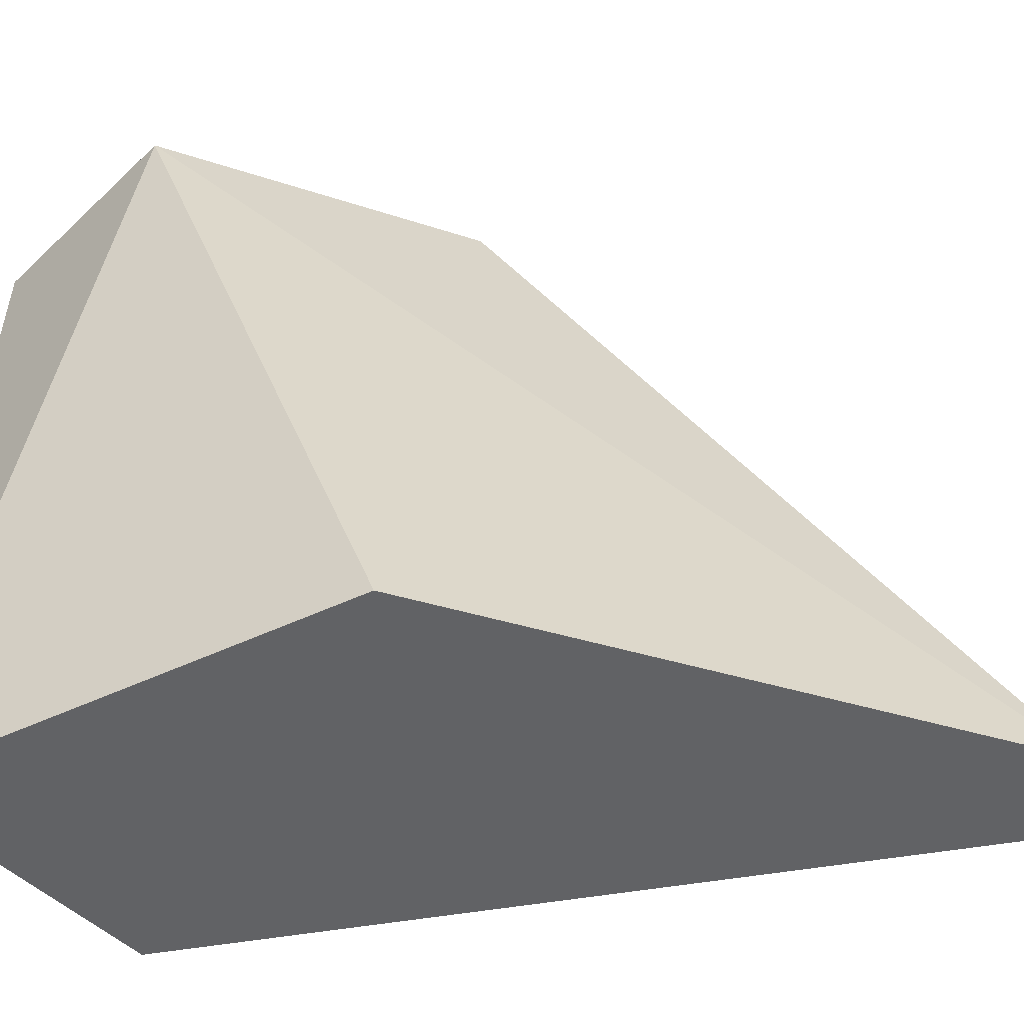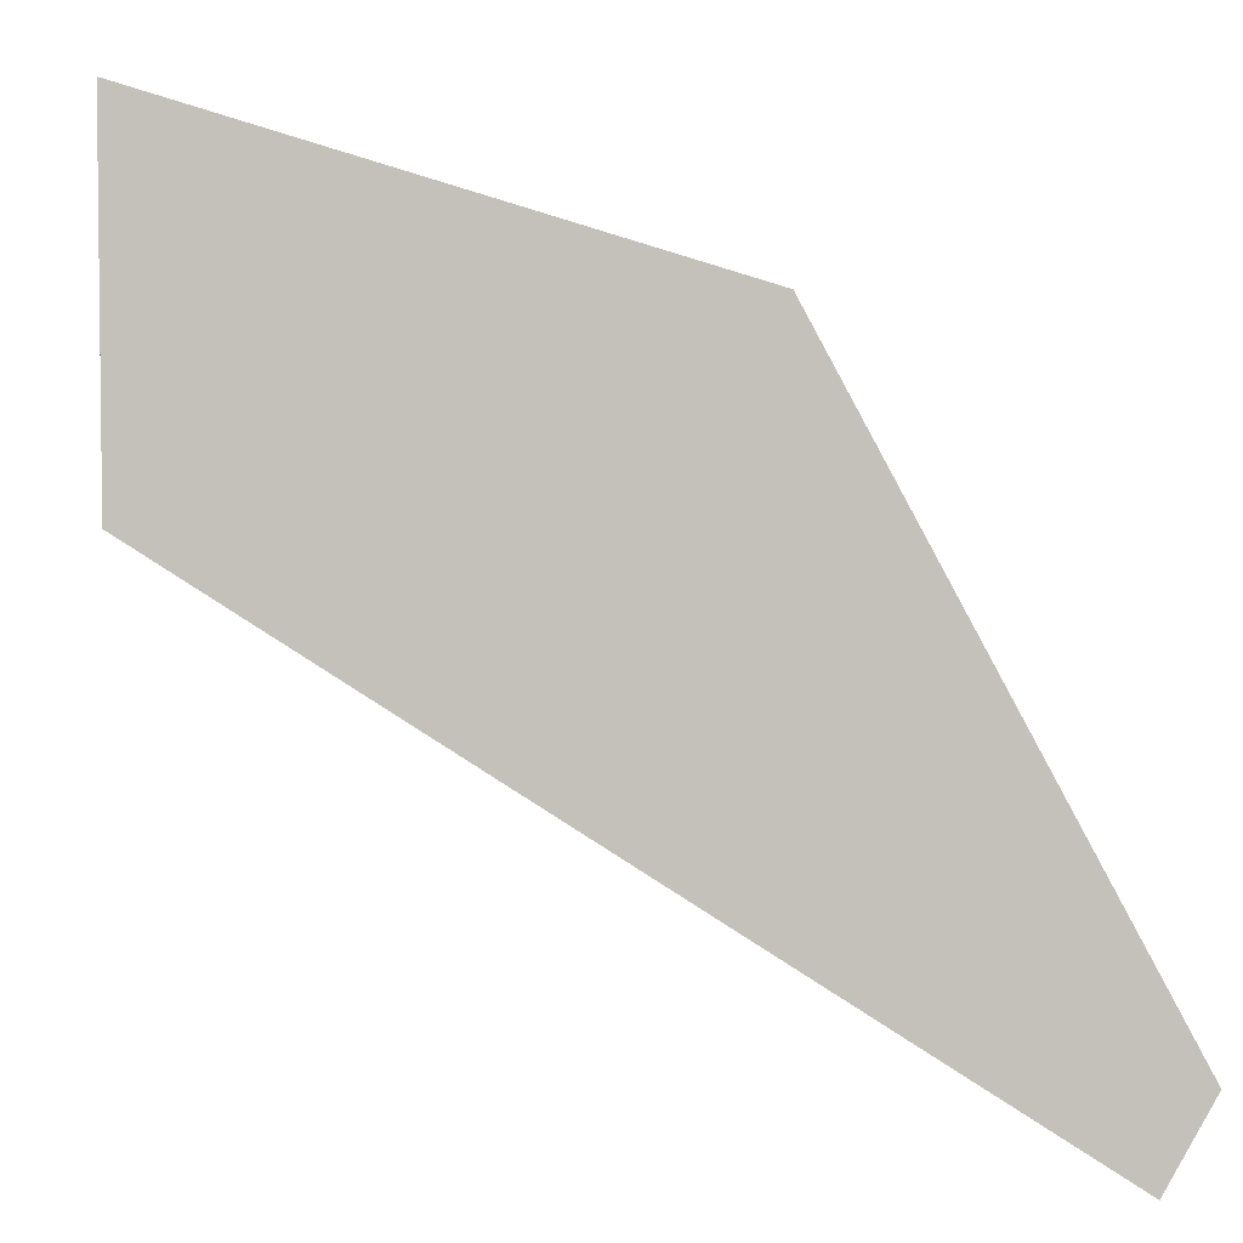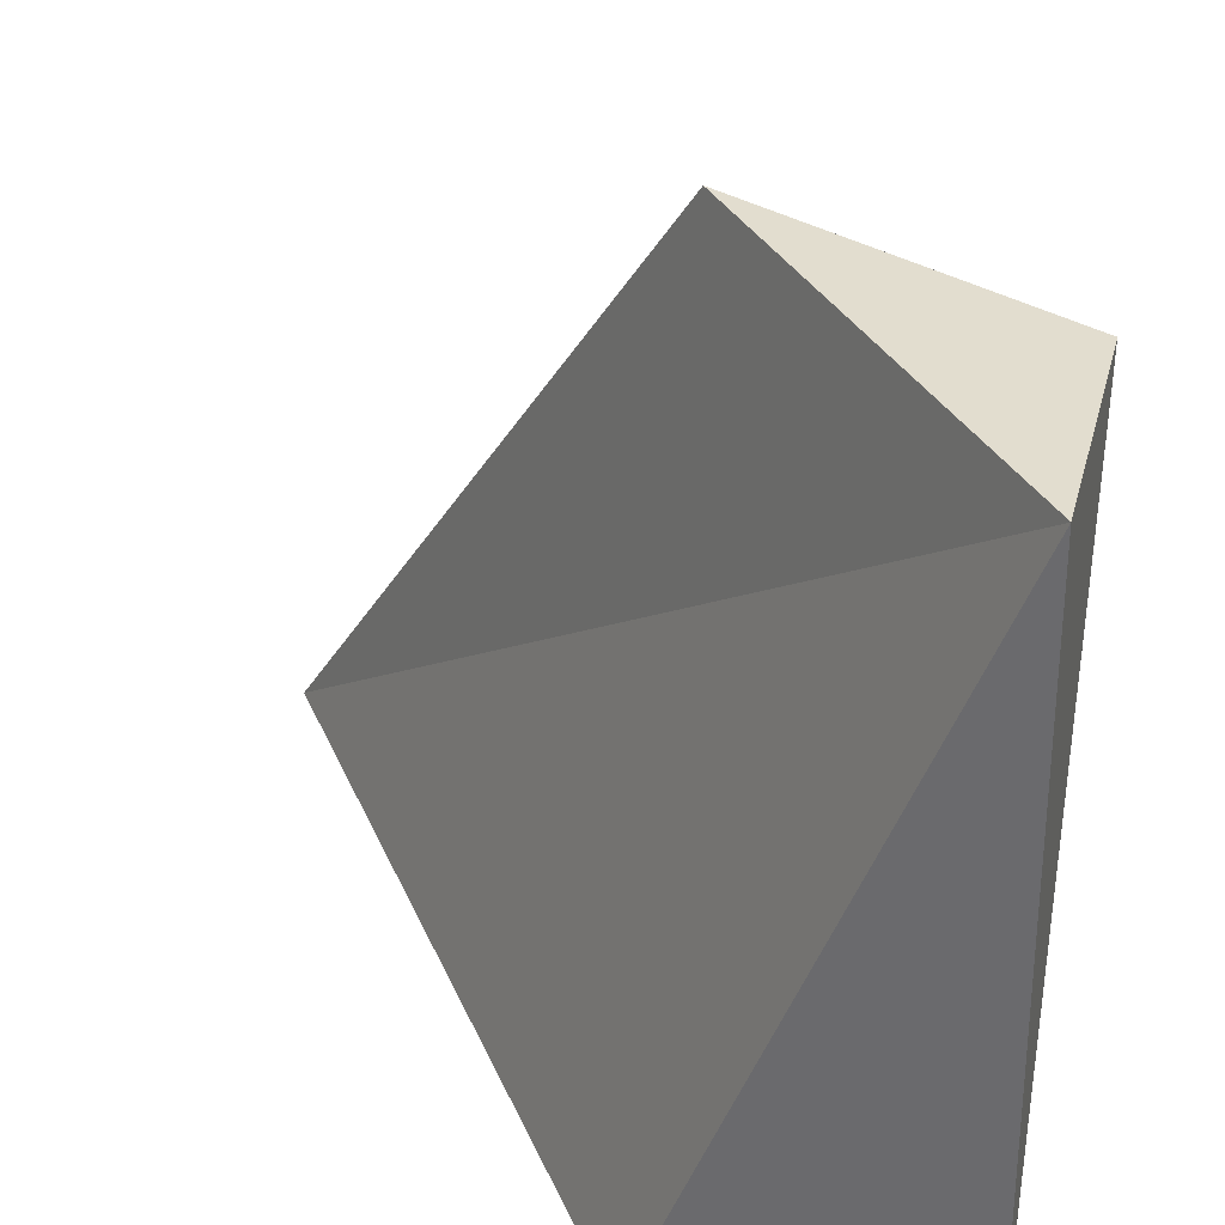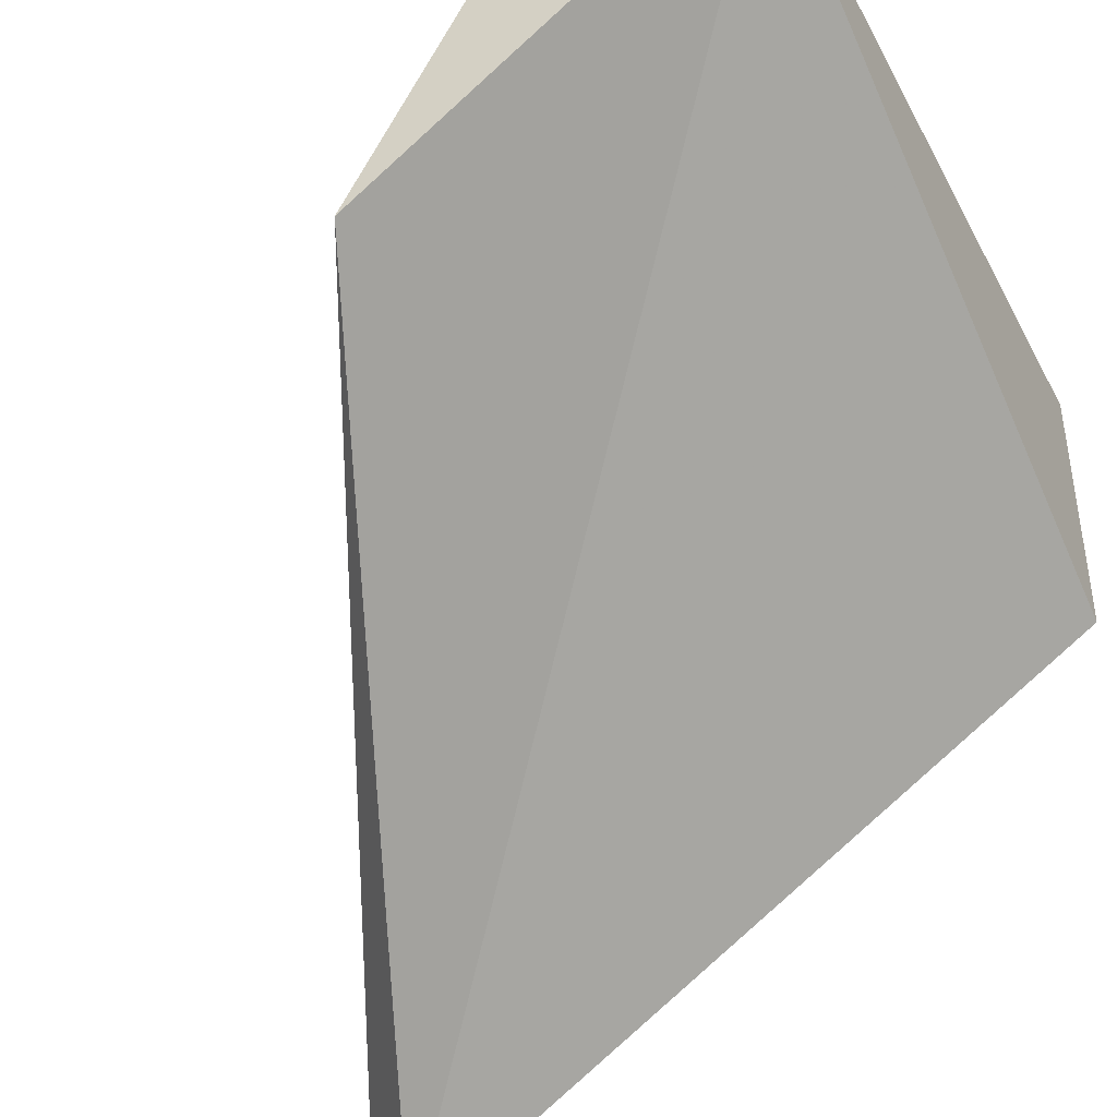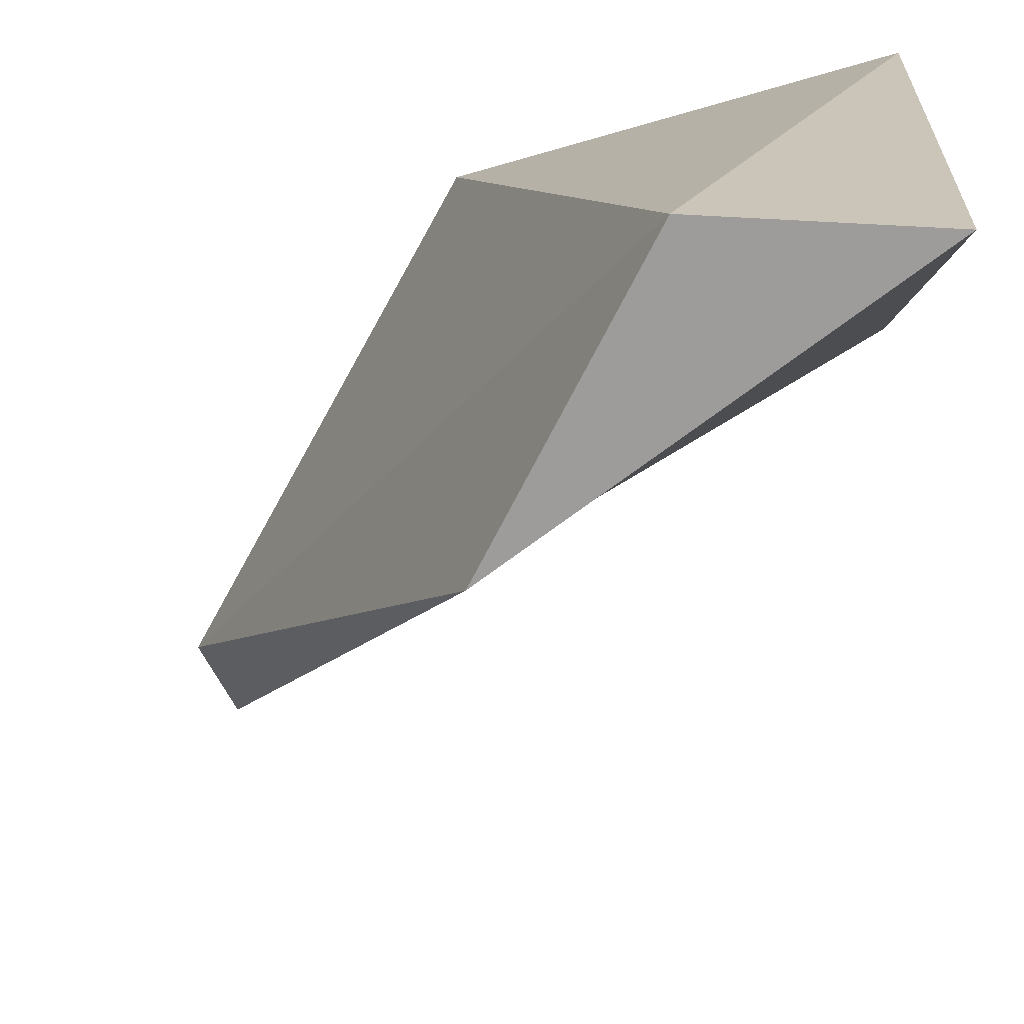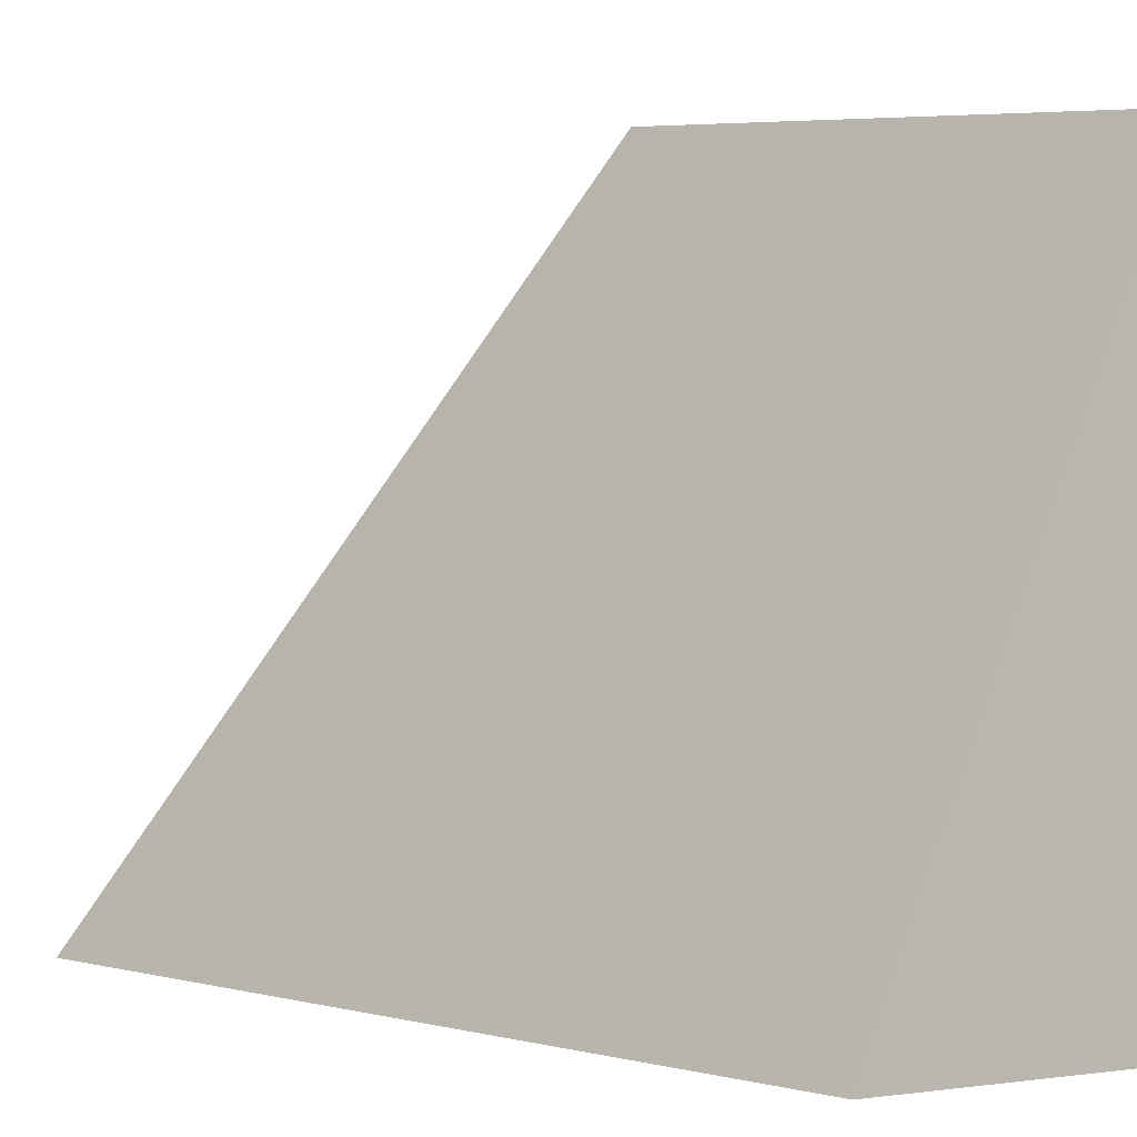
<metadata>
{"format":"obj","ext":"obj","renderer":"f3d","projection":"perspective","resolution":1024,"background":"white","views":[{"elev":-50.6,"azim":-136.3,"up":"+Z"},{"elev":3.1,"azim":174.8,"up":"+Y"},{"elev":34.8,"azim":102.1,"up":"+Z"},{"elev":-43.6,"azim":26.1,"up":"+Y"},{"elev":19.3,"azim":3.3,"up":"+Y"},{"elev":5.1,"azim":68.3,"up":"+Z"}]}
</metadata>
<code>
v 0.4791 0.585 1
v 0.9998 1 0
v 0.6897 1 1
v 0.0563 0 1.57e-17
v 0.9983 0.6099 0
v 0 0.1003 0
v 0.3935 0.8199 0
v 1 0.9878 1
f 2 3 8
f 4 1 6
f 1 4 8
f 1 3 6
f 3 1 8
f 4 5 8
f 5 2 8
f 3 7 6
f 7 3 2
f 5 7 2
f 7 4 6
f 7 5 4

</code>
